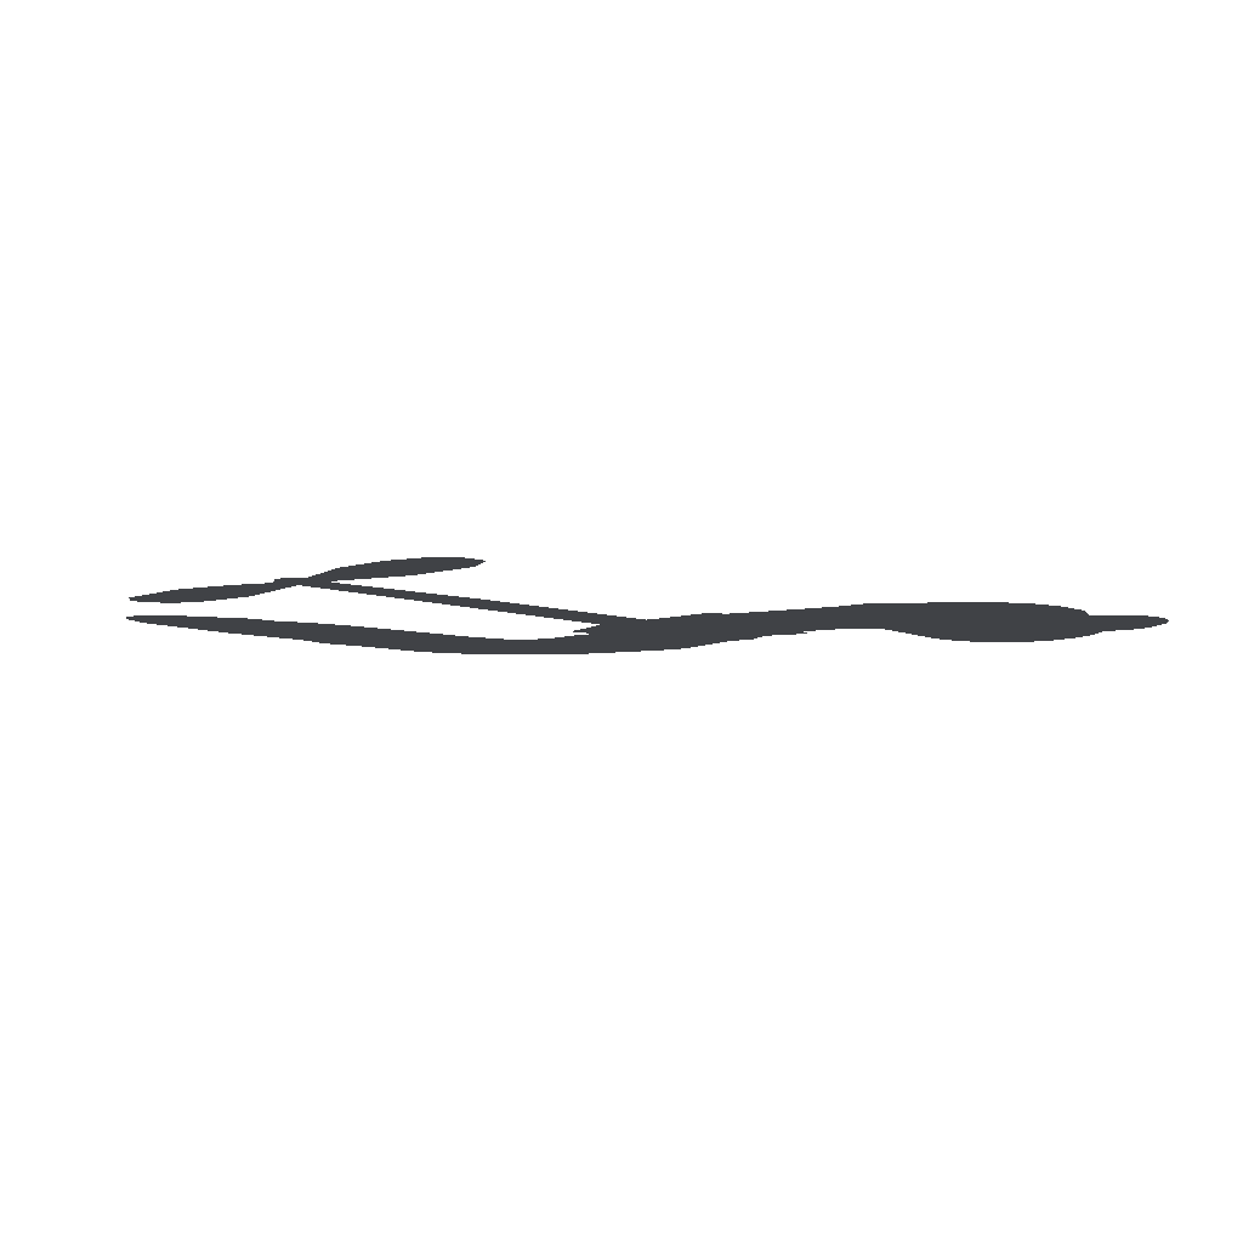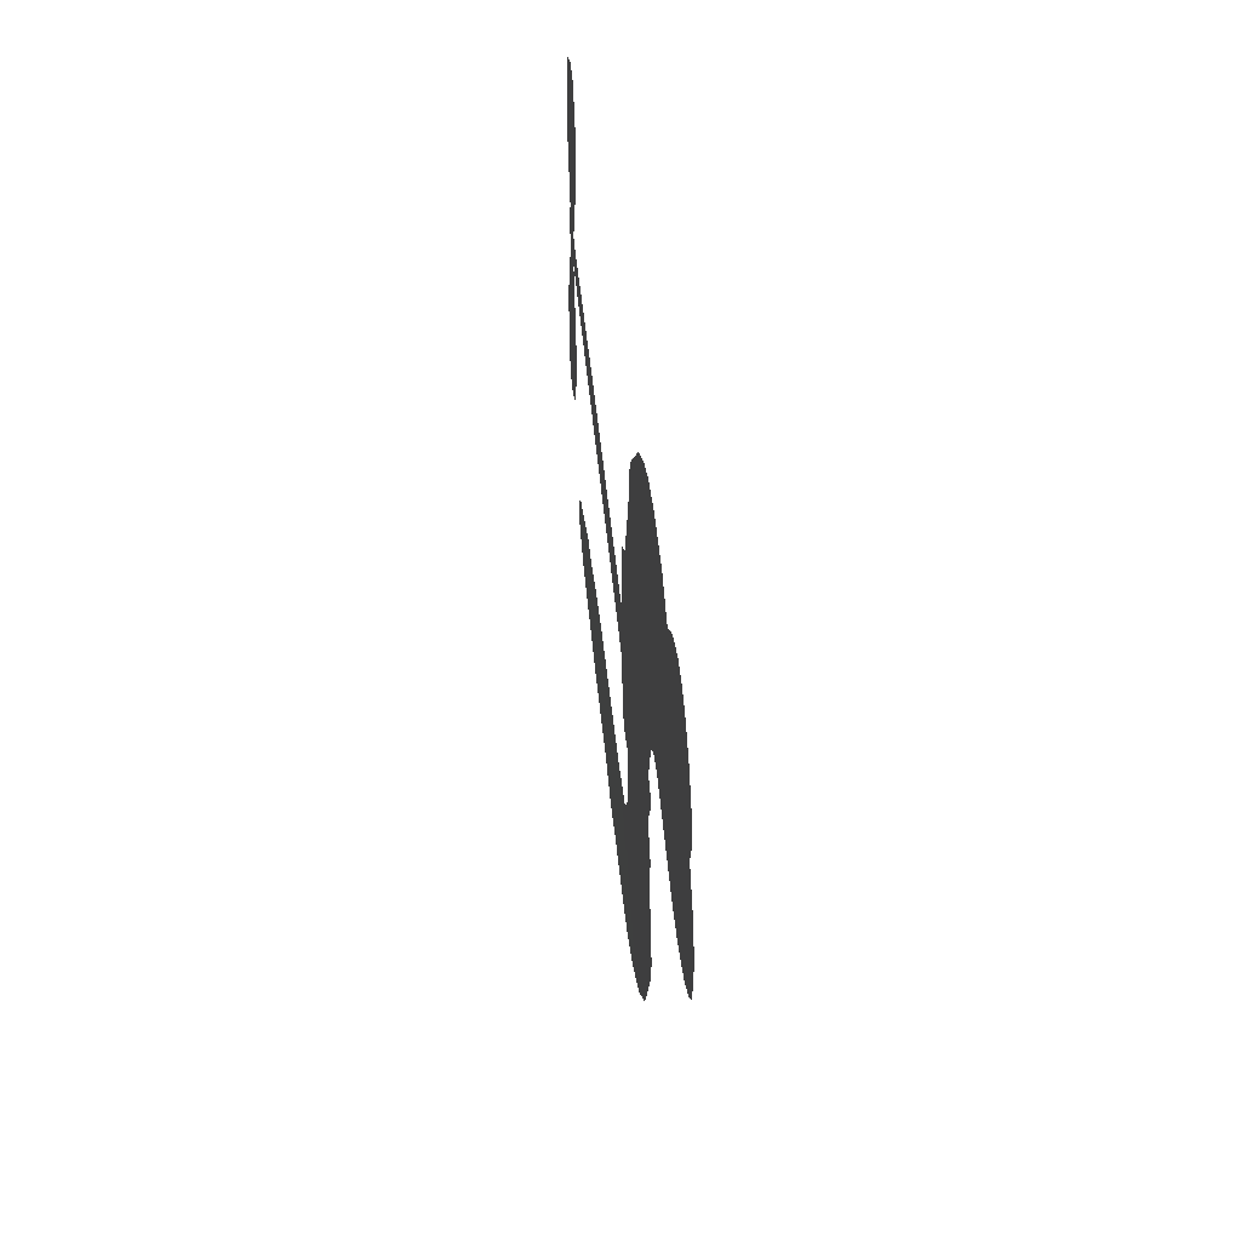
<metadata>
{"format":"obj","ext":"obj","renderer":"f3d","projection":"perspective","resolution":1024,"background":"white","views":[{"elev":-6.3,"azim":137.7,"up":"+Z"},{"elev":50.5,"azim":-96.1,"up":"+Y"}]}
</metadata>
<code>
v 1304 955.3 0.2257
v 1322 1002 0.2142
v 1351 1042 0.1893
v 1340 1081 0.1564
v 1346 1116 0.1258
v 1373 1161 0
v 1403 1187 0.102
v 1434 1200 0.135
v 1462 1201 0.1547
v 1500 1186 0.1819
v 1536 1152 0.2241
v 1582 1179 0.2597
v 1643 1188 0.2811
v 1693 1182 0.2947
v 1731 1165 0.3046
v 1778 1131 0.3194
v 1855 1032 0.357
v 1858 990.5 0.3705
v 1904 832.9 0.4716
v 1921 826.4 0.486
v 1931 812 0.5
v 1934 707.6 0.5272
v 2262 740.8 0.6118
v 2487 750.3 0.6795
v 2494 756.4 0.6864
v 2454 866.7 0.7179
v 2448 976.1 0.7338
v 2470 1023 0.7382
v 2502 1027 0.741
v 2535 1006 0.75
v 2555 946.1 0.73
v 2558 864.7 0.7164
v 2535 768.3 0.6913
v 2551 751.4 0.6867
v 2555 731.9 0.6845
v 2537 699 0.6806
v 2563 645.1 0.6797
v 2588 563.9 0.6797
v 2587 450.6 0.6797
v 2569 425.9 0.6797
v 2545 421.5 0.6797
v 2513 443.8 0.6797
v 2496 479.6 0.6797
v 2481 565.4 0.6797
v 2501 700.7 0.6784
v 1938 620.1 0.5463
v 1913 527.9 0.5748
v 1898 518.3 0.5774
v 1870 524.9 0.5876
v 1865 514.5 0.6008
v 1871 504 0.6103
v 1868 422.7 0.669
v 1894 377.5 0.7013
v 1966 367.7 0.6935
v 2180 374.2 0.5832
v 2245 368.6 0.546
v 2302 354.3 0.5055
v 2340 357.2 0.4795
v 2448 316.4 0.3786
v 2476 288.4 0.324
v 2481 262.7 0.25
v 2461 234.7 0.3476
v 2420 211.2 0.4048
v 2259 175.3 0.5381
v 2131 164.9 0.6229
v 2068 143.7 0.662
v 2009 146.9 0.6969
v 1900 137.8 0.7854
v 1857 142.1 0.8353
v 1807 159.2 1
v 1737 208 0.7852
v 1676 280 0.7241
v 1627 404 0.6592
v 1616 454.9 0.64
v 1647 586.7 0.5732
v 1639 622.3 0.5548
v 1656 652.3 0.5366
v 1659 682.2 0.5138
v 1641 724.9 0.488
v 1646 739 0.4836
v 1662 745.9 0.475
v 1663 759.2 0.4601
v 1648 816.7 0.3966
v 1627 840.2 0.3579
v 1599 847.1 0.3262
v 1459 813.2 0.2586
v 1417 811.1 0.2511
v 1364 822.7 0.2439
v 1329 845.4 0.2394
v 1311 869.6 0.2368
v 1302 911.1 0.2319
v 2220 660.3 0.5994
v 2501 741 0.682
v 1685 748.2 0.4707
v 1848 527.9 0.5938
v 1870 463.3 0.6381
v 1661 724.9 0.4874
v 1900 803.4 0.4858
v 1925 574.7 0.5622
v 2361 680.5 0.6359
v 2516 757.2 0.688
v 2431 690.6 0.6569
v 2466 695.7 0.6682
v 1650 703.5 0.4976
v 1862 550.4 0.5788
v 2474 811.5 0.7066
v 2528 732.2 0.6836
v 2504 791.1 0.6984
v 2444 268.2 0.3594
v 2551 458.7 0.6797
v 1691 792 0.4356
v 1848 498.4 0.6142
v 1677 702.3 0.5014
v 1363 888.7 0.2382
v 1450 1150 0.1552
v 1622 889.6 0.3324
v 1931 760.7 0.5019
v 1891 546.6 0.574
v 2375 745.5 0.6416
v 2431 747.9 0.6585
v 1813 563.5 0.5787
v 1847 822.4 0.4567
v 1700 663 0.5268
v 1675 861.6 0.378
v 1882 589.2 0.5604
v 2479 722.2 0.6737
v 1794 512.3 0.6088
v 2447 721 0.6633
v 2414 719.2 0.6528
v 1687 614.4 0.5563
v 2326 288.5 0.4835
v 2491 633.1 0.6798
v 2490 985.7 0.7367
v 2546 816.5 0.7065
v 2588 507.2 0.6797
v 1406 1088 0.1614
v 2396 685.5 0.6462
v 2323 324.8 0.4878
v 2518 663.7 0.6796
v 2261 301.6 0.5314
v 2394 336.8 0.436
v 2362 309.6 0.4558
v 1682 1105 0.2996
v 1886 216.3 0.7746
v 1343 930.6 0.2303
v 1434 879.8 0.2508
v 1410 1148 0.111
v 1766 754.1 0.4757
v 1802 444.5 0.6496
v 2451 921.4 0.7265
v 2509 830.5 0.709
v 1374 1070 0.1686
v 1412 1014 0.2103
v 1406 1051 0.189
v 1474 1041 0.2197
v 1443 1069 0.1922
v 2340 193.2 0.4788
v 2405 292 0.4135
v 1698 1142 0.2993
v 1780 1003 0.3529
v 1882 175.1 0.8021
v 1436 842.9 0.2536
v 1528 830.3 0.2803
v 1396 859.3 0.2454
v 1724 762.8 0.4638
v 1839 443.6 0.6517
v 1819 387.5 0.6851
v 1440 1034 0.2092
v 1464 974.1 0.2398
v 1499 1100 0.2106
v 1439 1110 0.1665
v 1652 1141 0.2852
v 1733 1104 0.3145
v 1821 1008 0.3597
v 1955 142.2 0.7377
v 1837 200.5 0.8371
v 1721 716.4 0.4939
v 1759 830.8 0.4282
v 1477 1075 0.2071
v 1526 1053 0.2406
v 1816 1081 0.3381
v 1684 827 0.4059
v 1915 192.7 0.7629
v 1947 252.5 0.7213
v 1731 802 0.4387
v 1799 1042 0.3449
v 1880 910.9 0.4135
v 1716 843.3 0.4069
v 1770 1077 0.329
v 1729 922.4 0.3697
v 1806 934.8 0.3864
v 1711 884.6 0.3811
v 1824 969.5 0.3747
v 1765 883.4 0.4007
v 1668 928 0.3427
v 1869 950.4 0.3907
v 1678 895.4 0.3617
v 1842 921.2 0.4009
v 1808 892.6 0.408
v 1849 881.7 0.4239
v 1817 852 0.4322
v 1892 871.7 0.4395
v 1801 808.3 0.4521
v 1863 852.2 0.4445
v 1644 865.7 0.3566
v 1817 533.3 0.5947
v 1783 544.9 0.5908
v 1763 604.7 0.5591
v 1729 510.7 0.6117
v 2524 969.1 0.7369
v 2490 941.9 0.7299
v 2490 896 0.722
v 1404 932.6 0.2361
v 1400 896 0.2418
v 1851 727.7 0.5029
v 1369 999.6 0.211
v 1554 899.3 0.2908
v 1857 386.7 0.6893
v 1837 320.5 0.7251
v 1866 348.1 0.7096
v 1831 354.9 0.705
v 1766 349.9 0.7037
v 1800 332.6 0.7171
v 1894 290.5 0.7315
v 1753 281.3 0.7473
v 1870 314.7 0.7248
v 1844 266.5 0.7615
v 1915 334.5 0.71
v 1769 313.7 0.7274
v 1651 342 0.6901
v 1799 278.4 0.7569
v 1495 1143 0.1933
v 1471 1119 0.1846
v 1616 1158 0.2717
v 1578 1132 0.2538
v 1617 1115 0.2745
v 1578 1074 0.2617
v 1755 1148 0.3118
v 1727 1135 0.3078
v 1838 168.3 0.8842
v 1787 205.6 0.8518
v 1513 999.3 0.2505
v 1797 1106 0.3281
v 1705 1029 0.3236
v 1727 629 0.5464
v 1722 583.6 0.5721
v 1785 673.8 0.5222
v 1743 667.9 0.5242
v 1770 640.8 0.5395
v 1815 613.4 0.5533
v 1692 443.9 0.6463
v 2489 860.2 0.7155
v 2523 877.9 0.7185
v 2556 905.4 0.7232
v 2524 924.4 0.7269
v 1374 919.2 0.2347
v 1374 959.6 0.2253
v 1413 972.8 0.2266
v 1895 732 0.5093
v 1837 775 0.4783
v 1382 1030 0.1974
v 1586 881.1 0.3121
v 1591 929.4 0.3038
v 1563 838.7 0.2987
v 1486 863.5 0.2655
v 1536 866.4 0.2851
v 1508 902.1 0.2703
v 1531 948.7 0.2714
v 1854 232.1 0.7878
v 1885 254 0.7543
v 1813 239.7 0.7952
v 1772 244.3 0.7847
v 1939 296.7 0.7124
v 2073 370.9 0.6428
v 1953 332.1 0.7002
v 1981 300.8 0.6932
v 2020 369.3 0.6703
v 1990 258.1 0.6962
v 1973 220.4 0.7136
v 2057 295.6 0.6548
v 1991 338 0.6848
v 1938 219 0.7373
v 1992 184.5 0.7058
v 2018 286.8 0.6767
v 2031 328.7 0.666
v 2041 183.2 0.6752
v 2070 332.3 0.6458
v 2049 239.3 0.6647
v 2128 291.8 0.6146
v 2012 225.3 0.6883
v 2127 372.5 0.6131
v 2093 303.7 0.6342
v 2083 263.1 0.6426
v 2122 332 0.6166
v 2096 208.4 0.6397
v 2175 319.3 0.5857
v 1930 372.8 0.7027
v 1542 1109 0.2353
v 1504 1030 0.2374
v 1480 1008 0.2343
v 1536 1021 0.2548
v 1559 1046 0.2592
v 1550 983.2 0.2708
v 1619 1026 0.2913
v 1571 1011 0.2734
v 1592 972.6 0.2928
v 1630 949.4 0.3173
v 1638 917.5 0.3315
v 1673 983.2 0.3253
v 1627 988.2 0.3044
v 1730 1062 0.3226
v 1691 1066 0.3098
v 1746 1025 0.337
v 1644 1074 0.291
v 1662 1033 0.3071
v 1721 984.1 0.3424
v 1756 569.5 0.5786
v 1727 547.2 0.5919
v 1632 521.1 0.6113
v 1683 560.4 0.5866
v 1639 554 0.5936
v 1665 530.8 0.6036
v 1661 482 0.628
v 1793 589.4 0.5663
v 1843 587 0.5645
v 1859 628.7 0.5454
v 1652 435.8 0.6483
v 1724 328.3 0.7103
v 1338 969 0.2217
v 1895 767.9 0.4951
v 1799 771.3 0.472
v 1768 791.9 0.4535
v 1805 725.7 0.4968
v 1866 794.9 0.4769
v 1493 822 0.2675
v 1559 930.7 0.2876
v 1499 966.5 0.2543
v 1474 931.8 0.2533
v 1439 945.6 0.2406
v 2076 178.5 0.6543
v 2126 244.4 0.6182
v 1546 1077 0.2449
v 1611 1081 0.2761
v 1697 953.8 0.3446
v 1701 482.4 0.6271
v 1747 451.9 0.6437
v 1624 488 0.6271
v 1898 621.8 0.5475
v 1916 662.9 0.5353
v 1823 652.7 0.5342
v 1866 676.5 0.5264
v 1864 757.8 0.4925
v 1765 712 0.4999
v 1467 896 0.2572
v 2136 205.1 0.6153
v 2195 170.1 0.5793
v 2198 241.4 0.5739
v 2163 167.5 0.6006
v 2176 205.5 0.5895
v 2218 205 0.5625
v 2162 238.4 0.5968
v 2177 277.5 0.5858
v 2252 247.9 0.538
v 2216 299.7 0.561
v 2237 331.4 0.5482
v 2272 335.3 0.525
v 2213 371.4 0.5649
v 2079 640.2 0.5668
v 2098 724.2 0.5732
v 1895 694.7 0.5228
v 1828 691.7 0.5162
v 2254 211.5 0.5385
v 2303 233 0.5021
v 2299 184.3 0.5102
v 2367 260.3 0.4493
v 2204 338.5 0.569
v 2009 630.1 0.5522
v 2332 253.7 0.4787
v 2380 202.2 0.4437
v 2355 227 0.4618
v 2394 236 0.4252
v 2016 715.9 0.5547
v 1945 677.5 0.5374
v 1975 711.7 0.5441
v 2538 507.2 0.6797
v 2563 535.8 0.6797
v 2535 586.7 0.6797
v 2488 522.5 0.6797
v 2522 545.5 0.6797
v 1384 1120 0.1157
v 1814 480.4 0.6274
v 1775 478.6 0.6288
v 1768 921.8 0.3826
v 1776 962.2 0.3671
v 1783 855 0.4213
v 1706 243.9 0.7518
v 1714 281.7 0.7348
v 2154 348.8 0.5978
v 1683 388.5 0.6725
v 1727 374.5 0.685
v 1770 399.3 0.6748
v 1715 411.7 0.6639
v 1799 412.8 0.6685
v 1746 420 0.6614
v 2222 265.7 0.5572
v 2289 271.4 0.5116
v 2295 305.4 0.5075
v 1999 674.1 0.5506
v 1973 625.1 0.5468
v 2040 659.7 0.5592
v 2057 720 0.564
v 2149 650.2 0.5828
v 2076 682.3 0.5674
v 2114 645.2 0.5747
v 2180 732.5 0.5922
v 2126 688.7 0.5786
v 2170 689.3 0.5888
v 2139 728.3 0.5826
v 2185 655.2 0.591
v 2576 604.5 0.6797
v 2529 625.3 0.6797
v 2486 599.3 0.6797
v 1741 955.9 0.3594
v 1639 373 0.6737
v 1690 349.4 0.6931
v 1663 311 0.7075
v 1696 309.7 0.7149
v 1971 657.8 0.545
v 2319 743.2 0.6259
v 2348 717.3 0.6334
v 2290 670.4 0.6169
v 2325 675.4 0.6262
v 2303 707.3 0.6213
v 2263 700.3 0.6111
v 2221 736.7 0.6019
v 2209 698.7 0.5981
v 1956 188.4 0.7309
v 1926 160.6 0.7601
f 112 206 391
f 186 160 174
f 75 130 76
f 203 122 201
f 105 121 206
f 45 107 93
f 51 50 112
f 123 78 77
f 89 88 114
f 125 118 99
f 1 91 145
f 162 164 87
f 25 108 106
f 43 42 110
f 80 79 97
f 126 93 24
f 58 138 142
f 179 299 180
f 128 129 102
f 105 125 325
f 52 166 167
f 143 159 172
f 240 176 70
f 142 138 131
f 176 240 161
f 223 231 219
f 59 158 109
f 95 112 50
f 117 21 98
f 113 94 97
f 97 104 113
f 104 78 113
f 349 383 22
f 166 112 391
f 105 95 49
f 74 73 327
f 51 112 96
f 82 94 111
f 107 34 101
f 52 218 53
f 323 345 322
f 203 260 122
f 90 89 114
f 167 221 218
f 145 256 257
f 91 90 114
f 298 232 170
f 98 19 334
f 282 183 437
f 77 76 130
f 4 3 152
f 152 5 4
f 56 365 366
f 45 126 103
f 115 9 8
f 8 7 147
f 45 139 36
f 106 151 252
f 147 7 6
f 381 158 375
f 114 145 91
f 246 208 245
f 136 154 156
f 10 9 115
f 19 122 334
f 205 83 124
f 17 174 18
f 84 205 116
f 165 111 94
f 182 83 111
f 162 146 164
f 239 15 159
f 206 207 127
f 129 137 102
f 236 234 235
f 350 250 326
f 172 159 14
f 180 302 342
f 126 45 93
f 322 318 320
f 239 238 15
f 211 150 212
f 5 152 390
f 136 152 154
f 25 93 101
f 31 30 210
f 107 45 36
f 124 192 197
f 161 183 144
f 119 430 137
f 120 119 129
f 296 364 376
f 359 361 355
f 287 274 285
f 363 373 406
f 276 285 281
f 50 49 95
f 53 218 220
f 275 54 297
f 49 48 118
f 126 128 103
f 274 287 294
f 58 57 138
f 78 123 113
f 407 406 131
f 118 105 49
f 375 158 142
f 68 161 69
f 61 109 62
f 421 139 132
f 109 60 59
f 166 52 96
f 423 394 160
f 60 109 61
f 348 349 351
f 85 84 116
f 141 58 142
f 162 87 86
f 43 110 385
f 134 32 151
f 386 385 135
f 110 42 41
f 110 135 385
f 102 103 128
f 57 366 407
f 40 110 41
f 40 39 110
f 421 387 420
f 119 137 129
f 141 158 59
f 37 36 139
f 105 206 95
f 47 118 48
f 94 81 97
f 95 206 112
f 430 433 432
f 432 100 430
f 413 416 369
f 82 81 94
f 177 165 94
f 98 20 19
f 98 21 20
f 97 79 104
f 63 62 109
f 108 151 106
f 117 330 259
f 210 133 211
f 93 107 101
f 83 82 111
f 259 22 117
f 348 99 46
f 47 99 118
f 24 93 25
f 132 139 45
f 35 34 107
f 126 24 128
f 101 34 33
f 118 125 105
f 130 123 77
f 115 8 147
f 128 24 120
f 108 101 33
f 27 133 28
f 108 33 134
f 255 253 254
f 185 111 165
f 28 133 29
f 133 30 29
f 129 128 120
f 110 39 135
f 159 15 14
f 145 114 256
f 193 160 394
f 101 108 25
f 389 388 385
f 36 35 107
f 168 154 153
f 81 80 97
f 372 373 363
f 151 108 134
f 214 114 164
f 145 257 329
f 163 265 335
f 179 233 171
f 390 6 5
f 147 390 171
f 113 123 177
f 177 123 248
f 209 346 392
f 397 396 225
f 261 154 152
f 27 150 211
f 253 252 151
f 152 136 390
f 3 2 216
f 168 169 300
f 261 152 3
f 168 156 154
f 261 153 154
f 234 236 172
f 179 156 155
f 147 171 115
f 64 374 372
f 375 380 381
f 141 142 158
f 142 131 375
f 172 14 13
f 143 173 239
f 308 205 197
f 196 198 187
f 283 175 67
f 161 144 176
f 264 266 163
f 214 146 213
f 85 262 264
f 262 85 116
f 114 88 164
f 87 164 88
f 177 94 113
f 332 148 331
f 112 166 96
f 166 149 403
f 346 209 345
f 223 219 221
f 169 168 153
f 155 156 168
f 265 162 86
f 162 265 146
f 179 180 170
f 11 10 232
f 136 156 171
f 171 156 179
f 12 234 13
f 172 13 234
f 173 311 189
f 189 311 313
f 16 173 189
f 200 198 199
f 288 280 284
f 183 282 144
f 270 184 224
f 70 176 241
f 245 248 123
f 148 165 177
f 188 194 192
f 188 182 185
f 179 155 299
f 179 170 233
f 299 300 242
f 301 302 180
f 188 192 124
f 17 181 186
f 83 182 124
f 438 161 68
f 437 283 279
f 288 290 286
f 220 226 228
f 332 165 148
f 188 185 178
f 17 186 174
f 189 186 181
f 174 193 18
f 185 182 111
f 202 187 200
f 182 188 124
f 16 189 243
f 311 173 312
f 189 313 186
f 194 190 192
f 18 193 196
f 194 188 178
f 190 195 197
f 160 193 174
f 198 196 193
f 122 204 201
f 393 194 199
f 160 313 316
f 304 314 343
f 190 197 192
f 198 193 191
f 197 195 308
f 199 191 393
f 198 191 199
f 395 194 178
f 198 200 187
f 201 200 199
f 204 19 202
f 395 199 194
f 201 395 203
f 332 178 185
f 204 202 200
f 260 331 333
f 201 204 200
f 19 204 122
f 83 205 84
f 197 205 124
f 207 206 121
f 206 127 391
f 324 317 207
f 130 320 246
f 250 350 249
f 123 130 245
f 127 207 209
f 207 121 324
f 30 133 210
f 133 27 211
f 150 26 212
f 210 211 255
f 252 212 26
f 253 255 212
f 146 354 339
f 258 153 216
f 146 214 164
f 256 214 213
f 353 247 333
f 348 46 349
f 2 1 329
f 216 257 258
f 307 263 308
f 354 267 338
f 52 167 218
f 221 220 218
f 221 167 223
f 269 270 227
f 219 226 220
f 53 220 228
f 167 222 223
f 219 220 221
f 402 400 404
f 328 225 229
f 222 229 223
f 269 227 271
f 226 227 224
f 224 273 228
f 397 72 396
f 71 70 241
f 227 226 219
f 226 224 228
f 223 229 231
f 144 269 176
f 273 224 184
f 297 53 228
f 399 251 327
f 231 229 225
f 400 402 399
f 426 427 425
f 71 241 272
f 219 231 227
f 10 115 232
f 233 115 171
f 170 232 233
f 115 233 232
f 11 235 12
f 234 12 235
f 11 232 298
f 236 143 172
f 235 11 298
f 235 237 343
f 299 301 180
f 237 302 304
f 143 239 159
f 173 16 238
f 173 238 239
f 70 69 240
f 161 240 69
f 176 269 271
f 271 231 272
f 338 268 337
f 262 263 217
f 314 312 143
f 189 181 243
f 316 313 244
f 246 245 130
f 249 248 245
f 319 322 321
f 318 207 317
f 250 249 208
f 215 260 333
f 249 245 208
f 248 247 353
f 250 208 324
f 247 248 249
f 325 250 324
f 325 326 250
f 230 399 424
f 400 222 401
f 106 252 26
f 253 151 32
f 255 254 31
f 212 252 253
f 210 255 31
f 253 32 254
f 212 255 211
f 214 256 114
f 257 256 213
f 257 213 258
f 216 2 329
f 339 258 213
f 169 153 258
f 330 117 98
f 326 351 350
f 331 260 203
f 259 330 352
f 3 216 261
f 153 261 216
f 263 262 116
f 266 264 262
f 310 304 305
f 301 242 303
f 265 266 267
f 266 262 217
f 267 266 217
f 265 163 266
f 268 267 217
f 268 338 267
f 263 336 217
f 268 303 337
f 270 269 144
f 227 231 271
f 270 144 282
f 227 270 224
f 272 231 225
f 176 271 241
f 272 225 396
f 241 271 272
f 184 278 276
f 228 273 275
f 276 284 285
f 285 274 277
f 273 276 275
f 284 276 278
f 184 276 273
f 54 275 281
f 175 283 437
f 276 281 275
f 279 184 282
f 278 184 279
f 437 279 282
f 290 288 284
f 376 398 296
f 277 54 281
f 282 184 270
f 438 183 161
f 66 286 67
f 67 286 283
f 279 290 278
f 284 280 285
f 285 280 287
f 277 281 285
f 340 65 295
f 278 290 284
f 292 287 280
f 294 287 292
f 340 286 66
f 341 293 295
f 292 280 293
f 358 359 355
f 279 283 290
f 286 290 283
f 293 280 288
f 291 294 398
f 294 292 289
f 295 293 288
f 289 292 293
f 294 289 296
f 294 291 274
f 340 288 286
f 293 341 289
f 361 362 341
f 365 376 364
f 342 170 180
f 275 297 228
f 237 235 298
f 300 299 155
f 301 299 242
f 168 300 155
f 337 300 169
f 242 337 303
f 342 302 237
f 305 301 303
f 311 312 244
f 336 303 268
f 307 310 306
f 301 305 302
f 305 303 306
f 303 336 306
f 304 302 305
f 307 306 263
f 305 306 310
f 308 263 116
f 307 195 309
f 308 116 205
f 195 307 308
f 309 344 316
f 309 244 315
f 307 309 310
f 315 310 309
f 312 173 143
f 313 311 244
f 314 143 236
f 315 312 314
f 244 309 316
f 186 313 160
f 343 314 236
f 315 314 304
f 315 304 310
f 244 312 315
f 344 309 195
f 393 394 423
f 208 246 317
f 318 317 246
f 75 320 130
f 207 318 209
f 323 251 345
f 320 318 246
f 320 321 322
f 322 319 323
f 320 75 321
f 318 322 209
f 347 74 323
f 327 323 74
f 317 324 208
f 325 324 121
f 105 325 121
f 326 325 125
f 348 326 125
f 350 247 249
f 230 425 399
f 323 327 251
f 427 397 328
f 73 399 327
f 145 329 1
f 216 329 257
f 334 330 98
f 215 352 260
f 332 331 203
f 331 148 333
f 178 332 203
f 332 185 165
f 353 333 148
f 371 247 350
f 122 260 334
f 334 260 352
f 336 263 306
f 265 86 335
f 268 217 336
f 300 337 242
f 337 169 338
f 169 258 339
f 265 354 146
f 146 339 213
f 169 339 338
f 65 340 66
f 288 340 295
f 65 355 295
f 341 295 355
f 237 298 342
f 170 342 298
f 235 343 236
f 304 343 237
f 195 190 344
f 423 344 190
f 346 345 251
f 322 345 209
f 399 425 400
f 391 392 149
f 99 348 125
f 323 319 347
f 413 410 368
f 259 370 22
f 215 351 370
f 326 348 351
f 371 333 247
f 370 351 349
f 371 215 333
f 259 352 215
f 334 352 330
f 148 177 353
f 248 353 177
f 267 354 265
f 339 354 338
f 360 363 357
f 289 341 362
f 357 359 360
f 358 356 359
f 364 140 365
f 360 359 356
f 355 65 358
f 361 359 357
f 356 64 360
f 364 405 140
f 361 357 362
f 355 361 341
f 357 363 405
f 289 362 296
f 360 64 372
f 374 157 373
f 296 362 364
f 362 357 405
f 366 365 140
f 398 376 55
f 366 140 407
f 56 366 57
f 417 415 418
f 365 56 367
f 428 384 383
f 22 370 349
f 215 370 259
f 350 351 371
f 215 371 351
f 373 157 380
f 363 360 372
f 378 375 131
f 373 378 406
f 372 374 373
f 381 380 379
f 365 367 376
f 55 376 367
f 377 410 408
f 46 383 349
f 406 378 131
f 373 380 378
f 63 381 379
f 380 375 378
f 157 379 380
f 63 109 381
f 158 381 109
f 408 382 384
f 22 383 384
f 386 135 38
f 377 408 428
f 428 46 409
f 385 386 389
f 387 386 38
f 389 44 388
f 421 420 37
f 422 44 387
f 386 387 389
f 43 385 388
f 44 389 387
f 171 390 136
f 6 390 147
f 392 391 127
f 166 391 149
f 209 392 127
f 149 392 346
f 394 393 191
f 190 194 393
f 193 394 191
f 423 160 316
f 203 395 178
f 199 395 201
f 272 396 71
f 222 328 229
f 328 397 225
f 291 398 55
f 294 296 398
f 400 328 222
f 401 222 167
f 399 402 251
f 167 403 401
f 404 149 346
f 404 400 401
f 346 251 402
f 166 403 167
f 404 403 149
f 404 401 403
f 346 402 404
f 140 405 363
f 362 405 364
f 407 131 138
f 363 406 140
f 407 138 57
f 140 406 407
f 410 377 368
f 413 411 410
f 428 408 384
f 382 408 410
f 413 414 416
f 382 410 411
f 369 411 413
f 416 414 412
f 436 434 435
f 413 368 414
f 417 416 412
f 92 436 419
f 418 369 416
f 417 419 436
f 139 421 37
f 417 418 416
f 417 412 419
f 387 38 420
f 422 421 132
f 344 423 316
f 421 422 387
f 393 423 190
f 72 397 427
f 399 73 424
f 400 425 328
f 425 427 328
f 425 230 426
f 72 427 426
f 46 428 383
f 377 428 409
f 119 429 430
f 137 430 100
f 432 433 431
f 429 23 433
f 434 431 433
f 433 430 429
f 434 433 23
f 415 417 436
f 92 431 434
f 434 436 92
f 434 23 435
f 415 436 435
f 437 183 438
f 68 175 438
f 437 438 175

</code>
